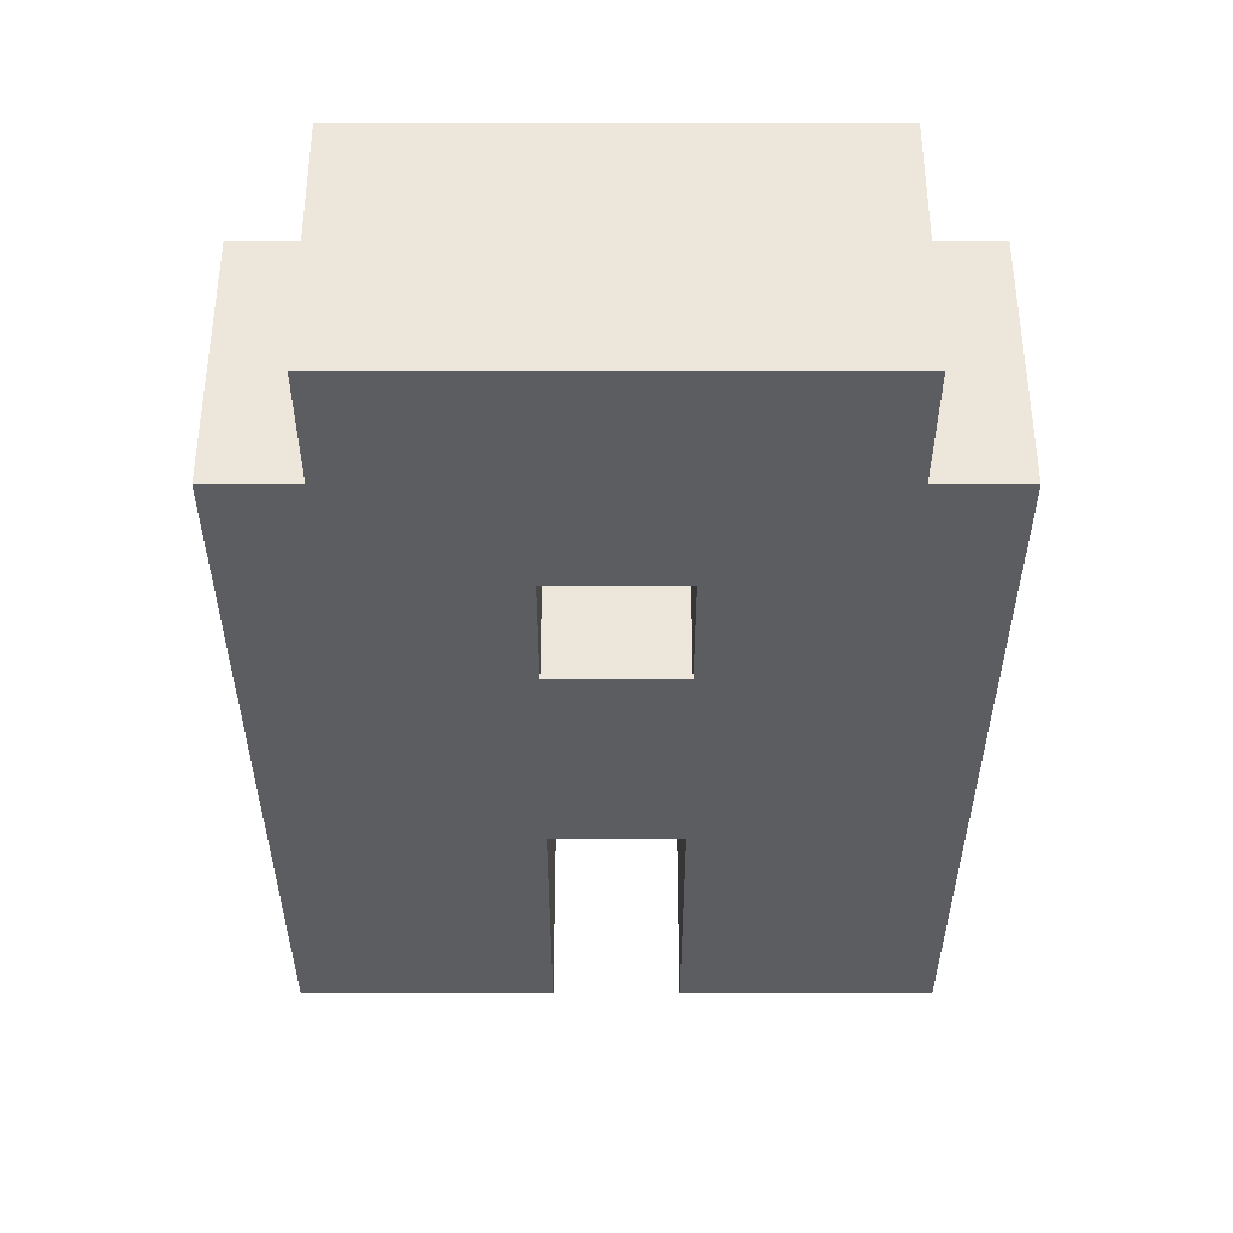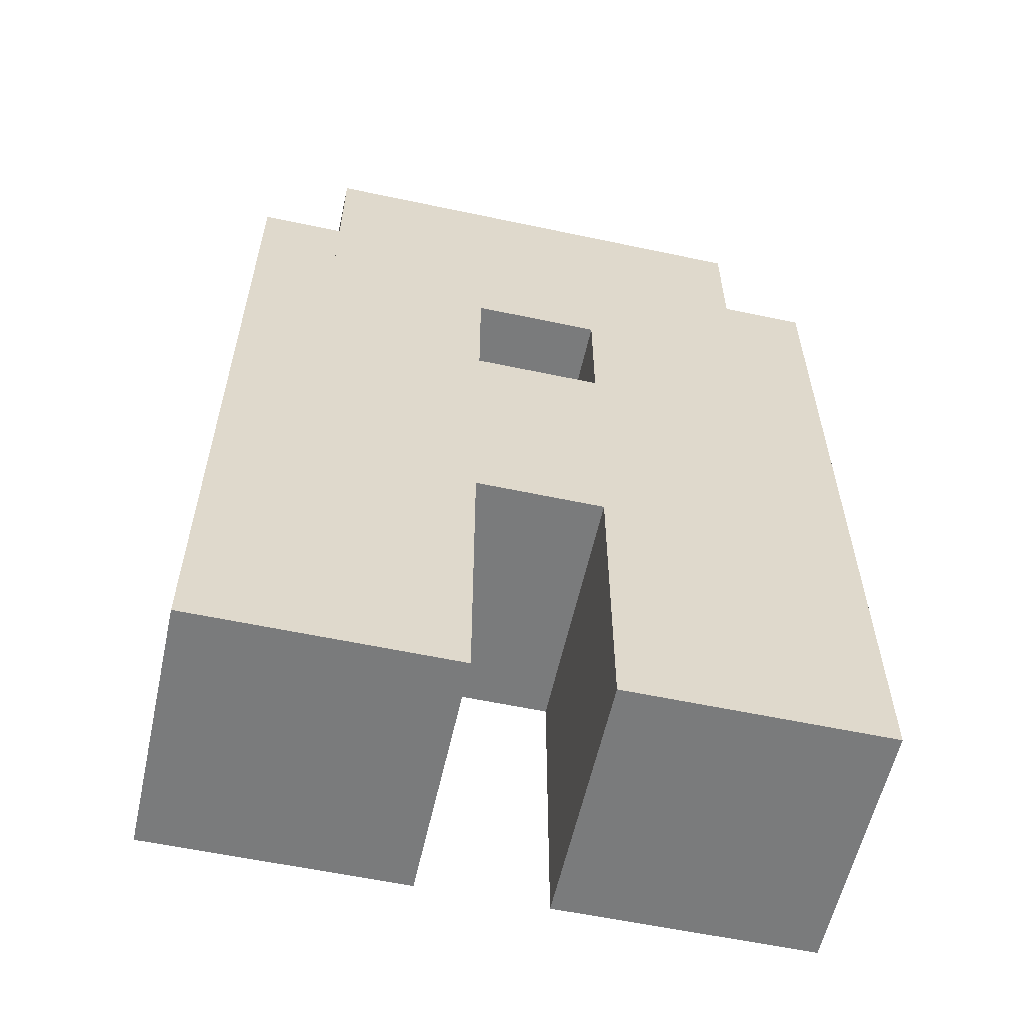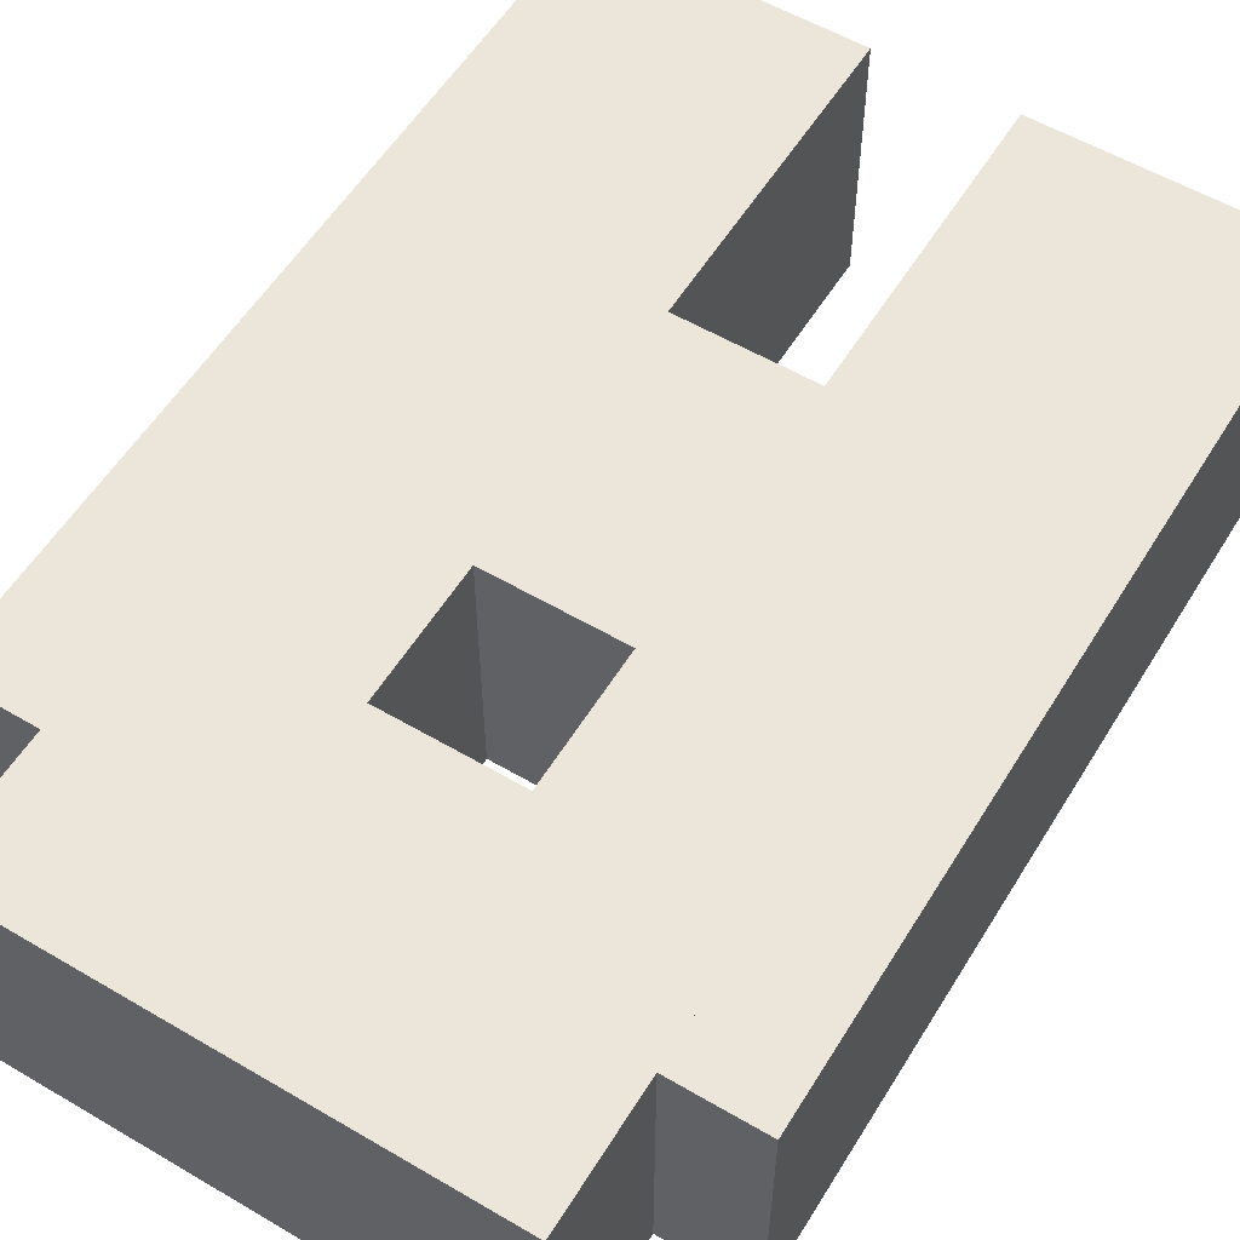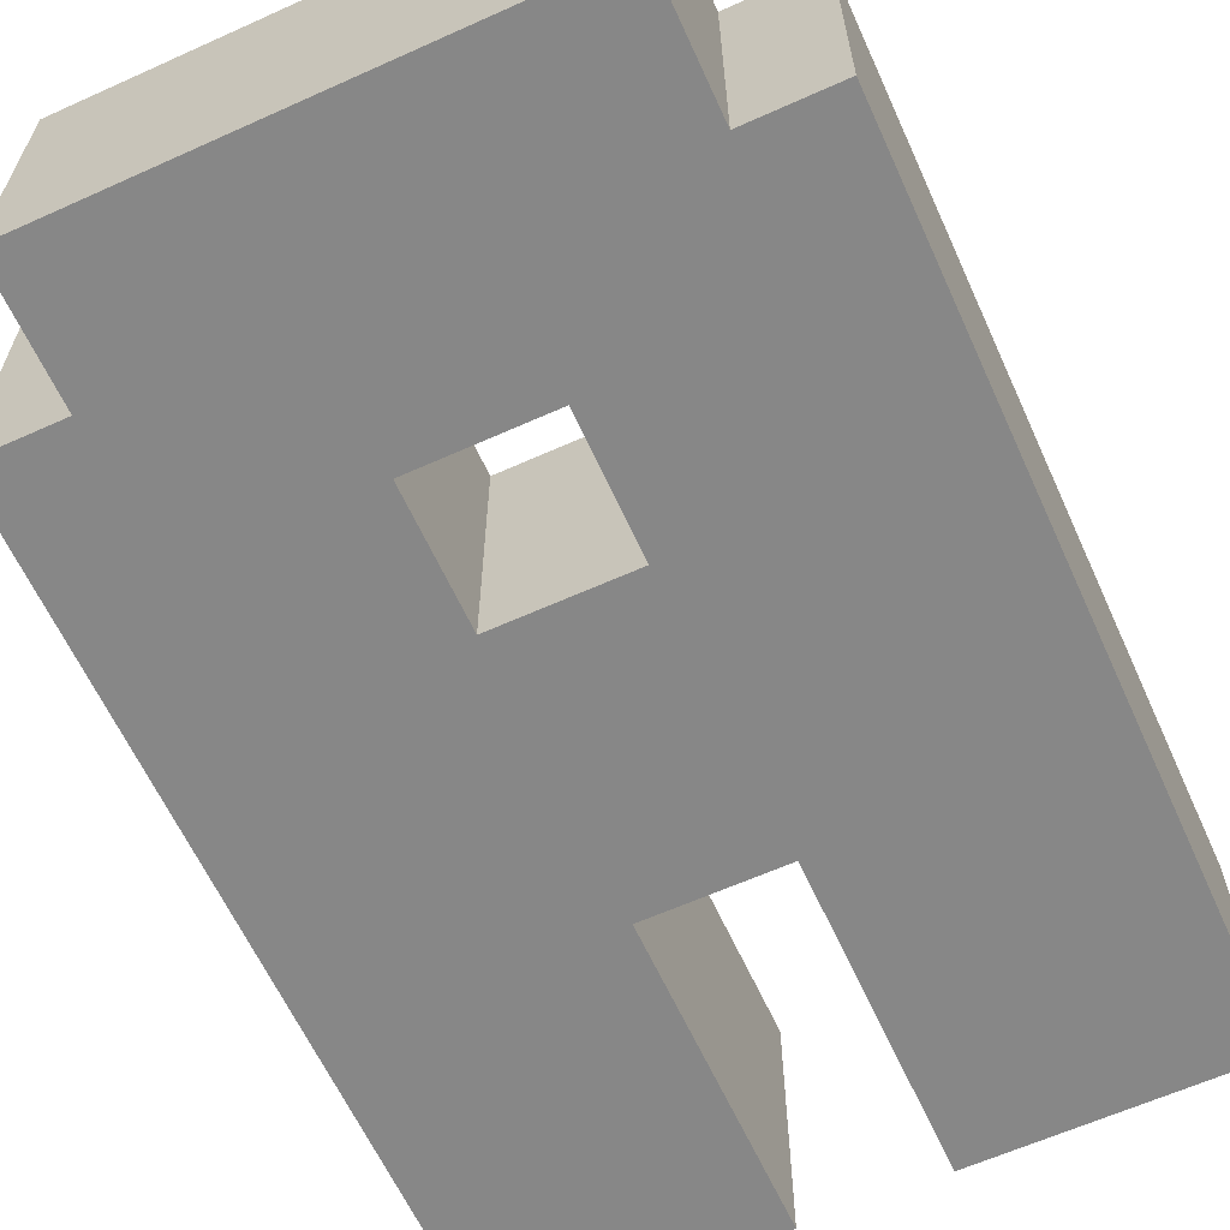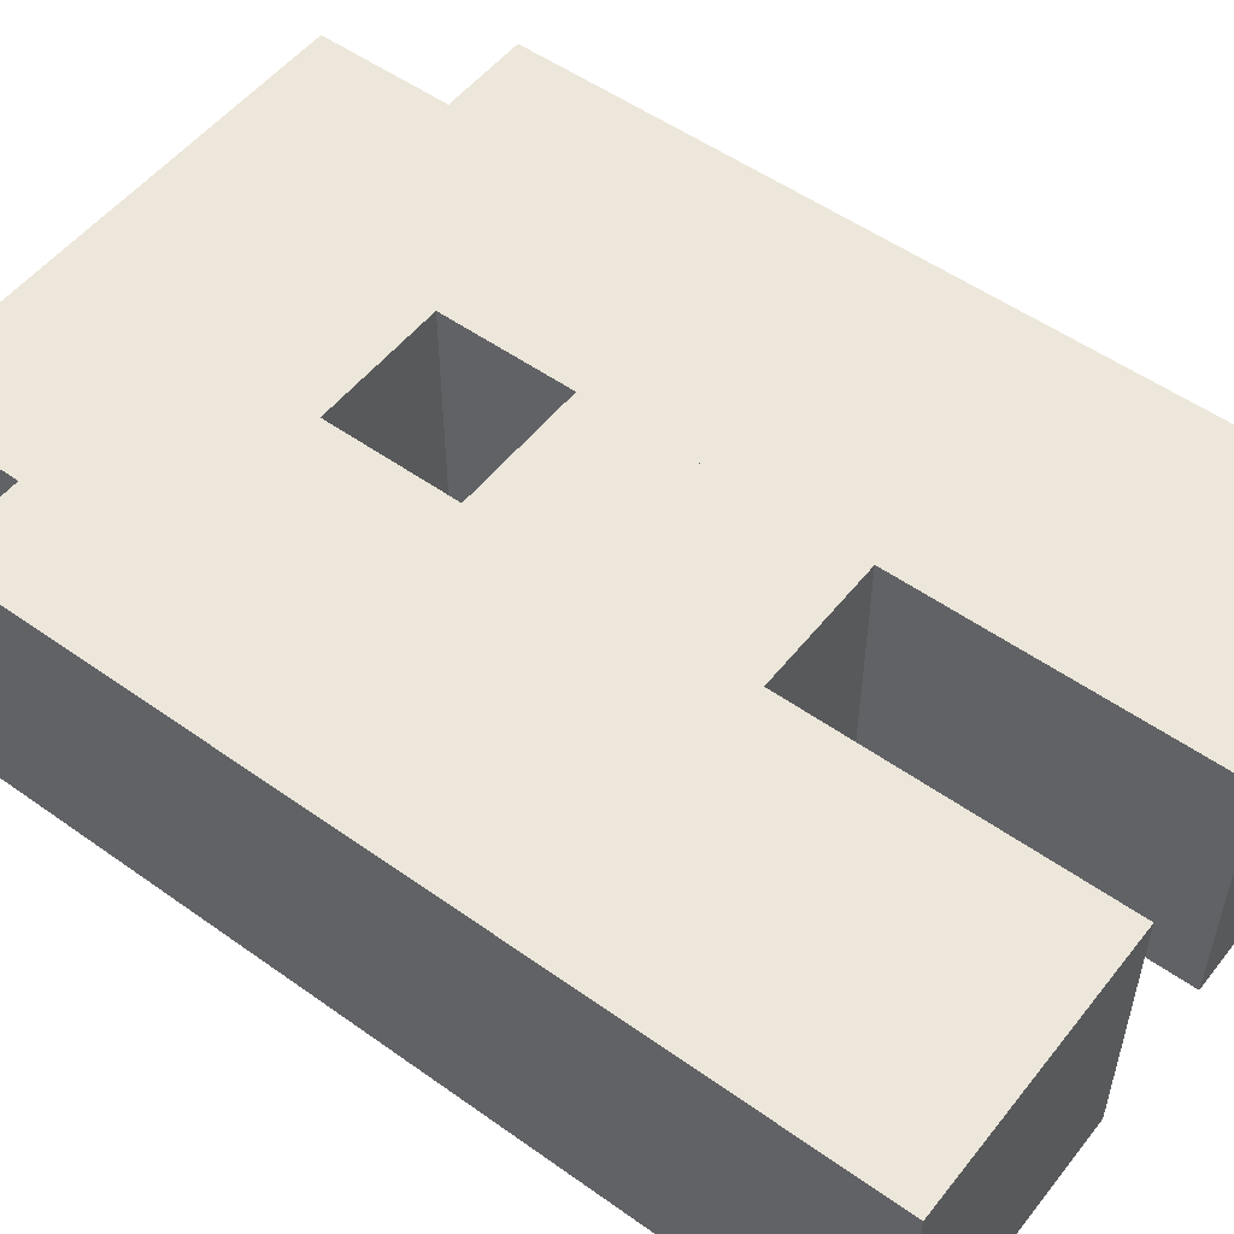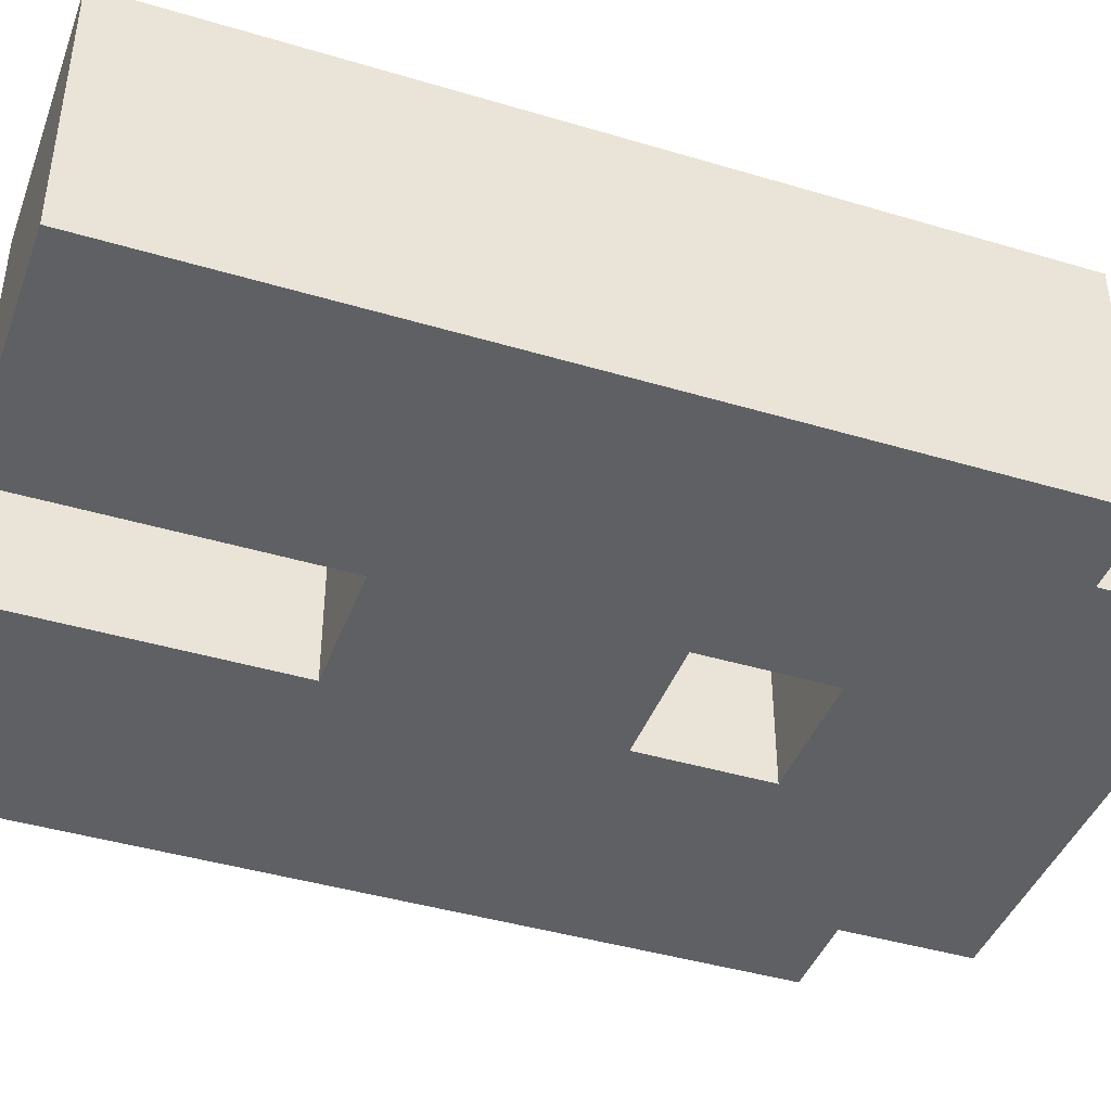
<metadata>
{"format":"obj","ext":"obj","renderer":"f3d","projection":"perspective","resolution":1024,"background":"white","views":[{"elev":53.6,"azim":0.0,"up":"+Y"},{"elev":-58.3,"azim":167.6,"up":"+Y"},{"elev":56.8,"azim":-148.6,"up":"+Z"},{"elev":-62.6,"azim":-155.5,"up":"+Z"},{"elev":52.8,"azim":-52.6,"up":"+Z"},{"elev":-42.3,"azim":70.3,"up":"+Z"}]}
</metadata>
<code>
o cube.010
v -2.75 0.4375 -0.1875
v -2.938 0.4375 -0.1875
v -2.938 0.8125 -0.1875
v -2.75 0.8125 -0.1875
v -2.75 0.4375 0.1875
v -2.75 0.8125 0.1875
v -2.938 0.4375 0.1875
v -2.938 0.8125 0.1875
f 1 2 3 4
f 2 1 5 7
f 5 1 4 6
f 7 5 6 8
f 2 7 8 3
f 8 6 4 3
o cube.011
v -2.5 1 -0.1875
v -3.188 1 -0.1875
v -3.188 1.375 -0.1875
v -2.5 1.375 -0.1875
v -2.5 1 0.1875
v -2.5 1.375 0.1875
v -3.188 1 0.1875
v -3.188 1.375 0.1875
f 9 10 11 12
f 13 9 12 14
f 10 9 13 15
f 15 13 14 16
f 10 15 16 11
f 16 14 12 11
o cube.012
v -2.375 -0 -0.1875
v -2.75 -0 -0.1875
v -2.75 1.188 -0.1875
v -2.375 1.188 -0.1875
v -2.375 0 0.1875
v -2.375 1.188 0.1875
v -2.75 0 0.1875
v -2.75 1.188 0.1875
f 17 18 19 20
f 21 17 20 22
f 18 17 21 23
f 23 21 22 24
f 18 23 24 19
f 24 22 20 19
o cube.013
v -2.938 -0 -0.1875
v -3.312 -0 -0.1875
v -3.312 1.188 -0.1875
v -2.938 1.188 -0.1875
v -2.938 0 0.1875
v -2.938 1.188 0.1875
v -3.312 0 0.1875
v -3.312 1.188 0.1875
f 25 26 27 28
f 29 25 28 30
f 26 25 29 31
f 31 29 30 32
f 26 31 32 27
f 32 30 28 27

</code>
